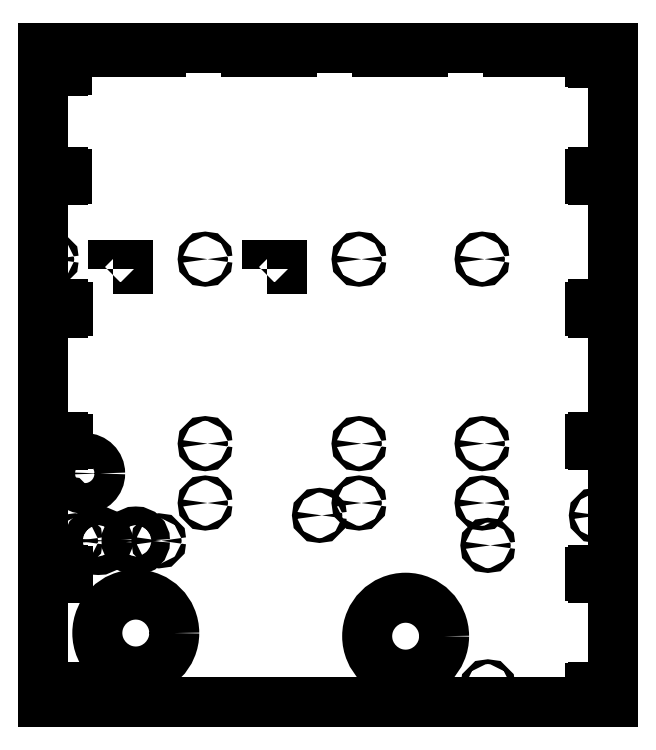
<metadata>
{"format":"dxf","ext":"dxf","renderer":"ezdxf+matplotlib","layout":"modelspace","background":"white","min_lineweight":24,"dpi":150}
</metadata>
<code>
0
SECTION
2
ENTITIES
0
LWPOLYLINE
8
0
90
4
70
1
43
0
10
45
20
117
10
45
20
120
10
55
20
120
10
55
20
117
0
LWPOLYLINE
8
0
90
4
70
1
43
0
10
145
20
117
10
145
20
120
10
155
20
120
10
155
20
117
0
LWPOLYLINE
8
0
90
164
70
1
43
0
10
370
20
92.72
10
370
20
175.7
10
360
20
175.7
10
360
20
174.8
10
357.5
20
174.8
10
357.5
20
175.7
10
355
20
175.7
10
355
20
178.8
10
357.5
20
178.8
10
357.5
20
180.3
10
360
20
180.3
10
360
20
178.8
10
370
20
178.8
10
370
20
251.8
10
360
20
251.8
10
360
20
250.9
10
357.5
20
250.9
10
357.5
20
251.8
10
355
20
251.8
10
355
20
254.9
10
357.5
20
254.9
10
357.5
20
256.4
10
360
20
256.4
10
360
20
254.9
10
370
20
254.9
10
370
20
260.5
10
331.7
20
260.5
10
331.7
20
258.5
10
301.7
20
258.5
10
301.7
20
261
10
246.7
20
261
10
246.7
20
258.5
10
216.7
20
258.5
10
216.7
20
261
10
161.7
20
261
10
161.7
20
258.5
10
131.7
20
258.5
10
131.7
20
261
10
76.66
20
261
10
76.66
20
258.5
10
46.66
20
258.5
10
46.66
20
261
10
0
20
261
10
0
20
249.9
10
10
20
249.9
10
10
20
251.2
10
12.5
20
251.2
10
12.5
20
249.9
10
15
20
249.9
10
15
20
246.8
10
12.5
20
246.8
10
12.5
20
245.7
10
10
20
245.7
10
10
20
246.8
10
0
20
246.8
10
0
20
178.8
10
10
20
178.8
10
10
20
180.3
10
12.5
20
180.3
10
12.5
20
178.8
10
15
20
178.8
10
15
20
175.7
10
12.5
20
175.7
10
12.5
20
174.8
10
10
20
174.8
10
10
20
175.7
10
0
20
175.7
10
0
20
92.72
10
10
20
92.72
10
10
20
94.18
10
12.5
20
94.18
10
12.5
20
92.72
10
16
20
92.72
10
16
20
89.62
10
12.5
20
89.62
10
12.5
20
88.68
10
10
20
88.68
10
10
20
89.62
10
0
20
89.62
10
0
20
6.637
10
10
20
6.637
10
10
20
7.979
10
12.5
20
7.979
10
12.5
20
6.637
10
16
20
6.637
10
16
20
3.537
10
12.5
20
3.537
10
12.5
20
2.479
10
10
20
2.479
10
10
20
3.537
10
0
20
3.537
10
0
20
-79.44
10
10
20
-79.44
10
10
20
-78.22
10
12.5
20
-78.22
10
12.5
20
-79.44
10
16
20
-79.44
10
16
20
-82.54
10
12.5
20
-82.54
10
12.5
20
-83.72
10
10
20
-83.72
10
10
20
-82.54
10
0
20
-82.54
10
0
20
-155.5
10
10
20
-155.5
10
10
20
-154.3
10
12.5
20
-154.3
10
12.5
20
-155.5
10
16
20
-155.5
10
16
20
-158.6
10
12.5
20
-158.6
10
12.5
20
-159.8
10
10
20
-159.8
10
10
20
-158.6
10
0
20
-158.6
10
0
20
-164.5
10
370
20
-164.5
10
370
20
-158.6
10
360
20
-158.6
10
360
20
-159.8
10
357.5
20
-159.8
10
357.5
20
-158.6
10
355
20
-158.6
10
355
20
-155.5
10
357.5
20
-155.5
10
357.5
20
-154.3
10
360
20
-154.3
10
360
20
-155.5
10
370
20
-155.5
10
370
20
-82.54
10
360
20
-82.54
10
360
20
-83.72
10
357.5
20
-83.72
10
357.5
20
-82.54
10
355
20
-82.54
10
355
20
-79.49
10
357.5
20
-79.49
10
357.5
20
-78.22
10
360
20
-78.22
10
360
20
-79.49
10
370
20
-79.49
10
370
20
3.537
10
360
20
3.537
10
360
20
2.479
10
357.5
20
2.479
10
357.5
20
3.537
10
355
20
3.537
10
355
20
6.637
10
357.5
20
6.637
10
357.5
20
7.979
10
360
20
7.979
10
360
20
6.637
10
370
20
6.637
10
370
20
89.62
10
360
20
89.62
10
360
20
88.68
10
357.5
20
88.68
10
357.5
20
89.62
10
355
20
89.62
10
355
20
92.72
10
357.5
20
92.72
10
357.5
20
94.18
10
360
20
94.18
10
360
20
92.72
0
CIRCLE
8
0
10
235.4
20
-121.5
30
0
40
25
210
0
220
-0
230
1
0
CIRCLE
8
0
10
60.02
20
-119.5
30
0
40
25
210
0
220
-0
230
1
0
CIRCLE
8
0
10
60
20
-59.49
30
0
40
6
210
0
220
-0
230
1
0
CIRCLE
8
0
10
35.64
20
-59.49
30
0
40
6
210
0
220
-0
230
1
0
CIRCLE
8
0
10
285.2
20
123.6
30
0
40
1.55
210
0
220
-0
230
1
0
CIRCLE
8
0
10
5.156
20
123.6
30
0
40
1.55
210
0
220
-0
230
1
0
CIRCLE
8
0
10
105.2
20
123.6
30
0
40
1.55
210
0
220
-0
230
1
0
CIRCLE
8
0
10
205.2
20
123.6
30
0
40
1.55
210
0
220
-0
230
1
0
CIRCLE
8
0
10
285.2
20
-34.96
30
0
40
1.55
210
0
220
-0
230
1
0
CIRCLE
8
0
10
105.2
20
-34.96
30
0
40
1.55
210
0
220
-0
230
1
0
CIRCLE
8
0
10
205.2
20
-34.96
30
0
40
1.55
210
0
220
-0
230
1
0
CIRCLE
8
0
10
205.2
20
3.639
30
0
40
1.55
210
0
220
-0
230
1
0
CIRCLE
8
0
10
105.2
20
3.639
30
0
40
1.55
210
0
220
-0
230
1
0
CIRCLE
8
0
10
285.2
20
3.639
30
0
40
1.55
210
0
220
-0
230
1
0
CIRCLE
8
0
10
20.64
20
-59.54
30
0
40
1.55
210
0
220
-0
230
1
0
CIRCLE
8
0
10
75
20
-59.54
30
0
40
1.55
210
0
220
-0
230
1
0
CIRCLE
8
0
10
179.4
20
-43
30
0
40
1.55
210
0
220
-0
230
1
0
CIRCLE
8
0
10
359.4
20
-43
30
0
40
1.55
210
0
220
-0
230
1
0
CIRCLE
8
0
10
288.9
20
-154.5
30
0
40
1.55
210
0
220
0
230
1
0
CIRCLE
8
0
10
288.9
20
-62.5
30
0
40
1.55
210
0
220
0
230
1
0
CIRCLE
8
0
10
15.16
20
-35.47
30
0
40
1.55
210
0
220
-0
230
1
0
CIRCLE
8
0
10
26.84
20
-15.74
30
0
40
10
210
0
220
-0
230
1
0
ENDSEC
0
EOF

</code>
